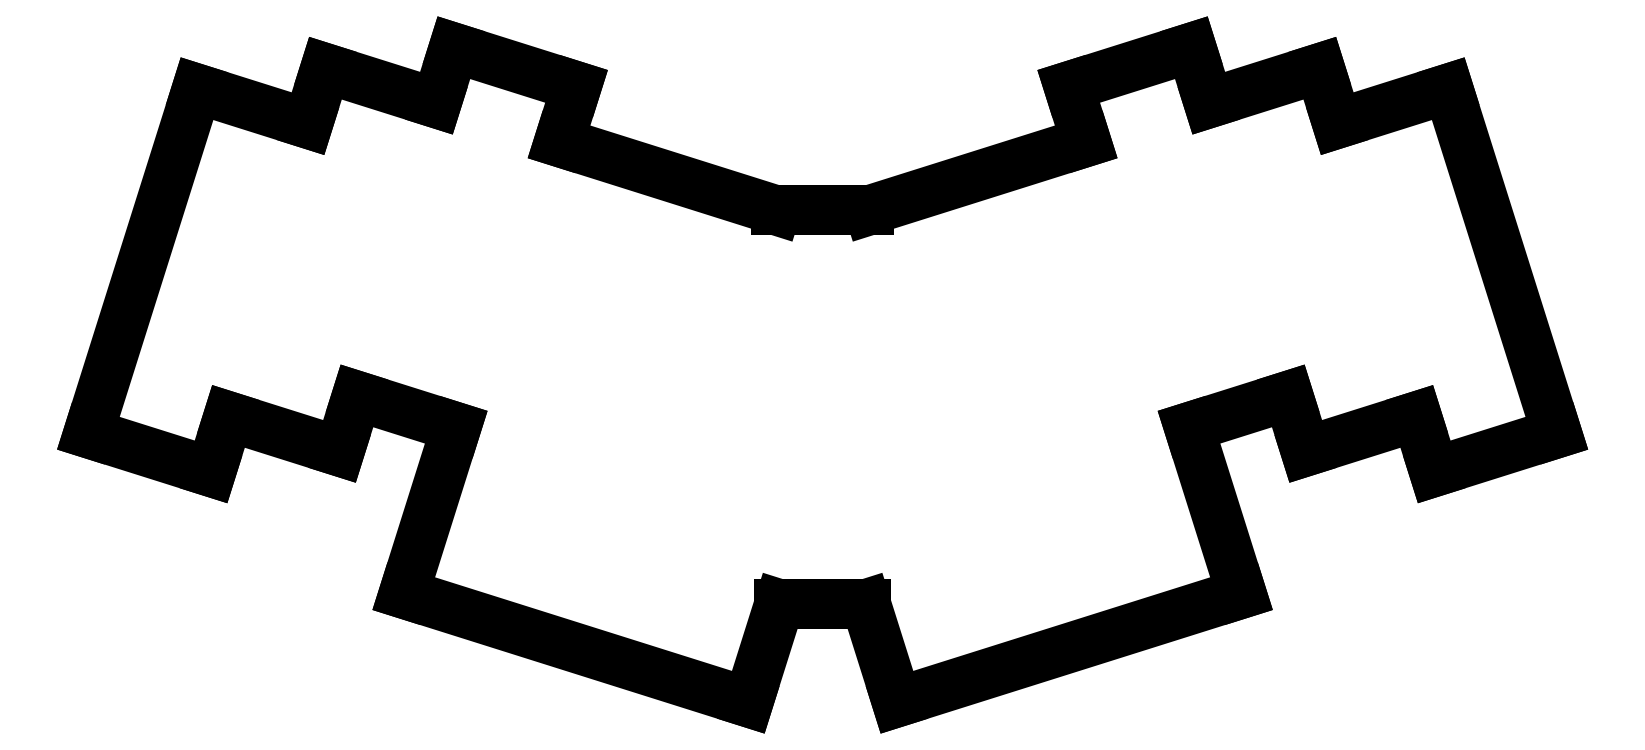
<metadata>
{"format":"dxf","ext":"dxf","renderer":"ezdxf+matplotlib","layout":"modelspace","background":"white","min_lineweight":24,"dpi":150}
</metadata>
<code>
0
SECTION
2
ENTITIES
0
LINE
8
0
10
52.13
20
-132.3
11
72.16
21
-138.6
0
LINE
8
0
10
72.16
20
-138.6
11
75.01
21
-129.6
0
LINE
8
0
10
52.13
20
-132.3
11
69.87
21
-76.03
0
LINE
8
0
10
87.99
20
-81.74
11
69.87
21
-76.03
0
LINE
8
0
10
75.01
20
-129.6
11
93.14
21
-135.3
0
LINE
8
0
10
93.14
20
-135.3
11
95.99
21
-126.2
0
LINE
8
0
10
109
20
-78.4
11
90.85
21
-72.68
0
LINE
8
0
10
90.85
20
-72.68
11
87.99
21
-81.74
0
LINE
8
0
10
95.99
20
-126.2
11
112.2
21
-131.3
0
LINE
8
0
10
129
20
-84.71
11
131.9
21
-75.65
0
LINE
8
0
10
131.9
20
-75.65
11
111.8
21
-69.34
0
LINE
8
0
10
111.8
20
-69.34
11
109
21
-78.4
0
LINE
8
0
10
103.6
20
-158.5
11
112.2
21
-131.3
0
LINE
8
0
10
129
20
-84.71
11
164.4
21
-95.89
0
LINE
8
0
10
103.6
20
-158.5
11
159.9
21
-176.2
0
LINE
8
0
10
159.9
20
-176.2
11
165
21
-160.2
0
LINE
8
0
10
271.9
20
-138.6
11
292
21
-132.3
0
LINE
8
0
10
274.2
20
-76.03
11
292
21
-132.3
0
LINE
8
0
10
269.1
20
-129.6
11
271.9
21
-138.6
0
LINE
8
0
10
274.2
20
-76.03
11
256.1
21
-81.74
0
LINE
8
0
10
251
20
-135.3
11
269.1
21
-129.6
0
LINE
8
0
10
248.1
20
-126.2
11
251
21
-135.3
0
LINE
8
0
10
256.1
20
-81.74
11
253.2
21
-72.68
0
LINE
8
0
10
253.2
20
-72.68
11
235.1
21
-78.4
0
LINE
8
0
10
231.9
20
-131.3
11
248.1
21
-126.2
0
LINE
8
0
10
235.1
20
-78.4
11
232.3
21
-69.34
0
LINE
8
0
10
232.3
20
-69.34
11
212.2
21
-75.65
0
LINE
8
0
10
212.2
20
-75.65
11
215.1
21
-84.71
0
LINE
8
0
10
231.9
20
-131.3
11
240.5
21
-158.5
0
LINE
8
0
10
179.6
20
-95.89
11
215.1
21
-84.71
0
LINE
8
0
10
184.2
20
-176.2
11
240.5
21
-158.5
0
LINE
8
0
10
179.1
20
-160.2
11
184.2
21
-176.2
0
LINE
8
0
10
179.1
20
-160.2
11
165
21
-160.2
0
LINE
8
0
10
164.4
20
-95.89
11
179.6
21
-95.89
0
ENDSEC
0
EOF

</code>
